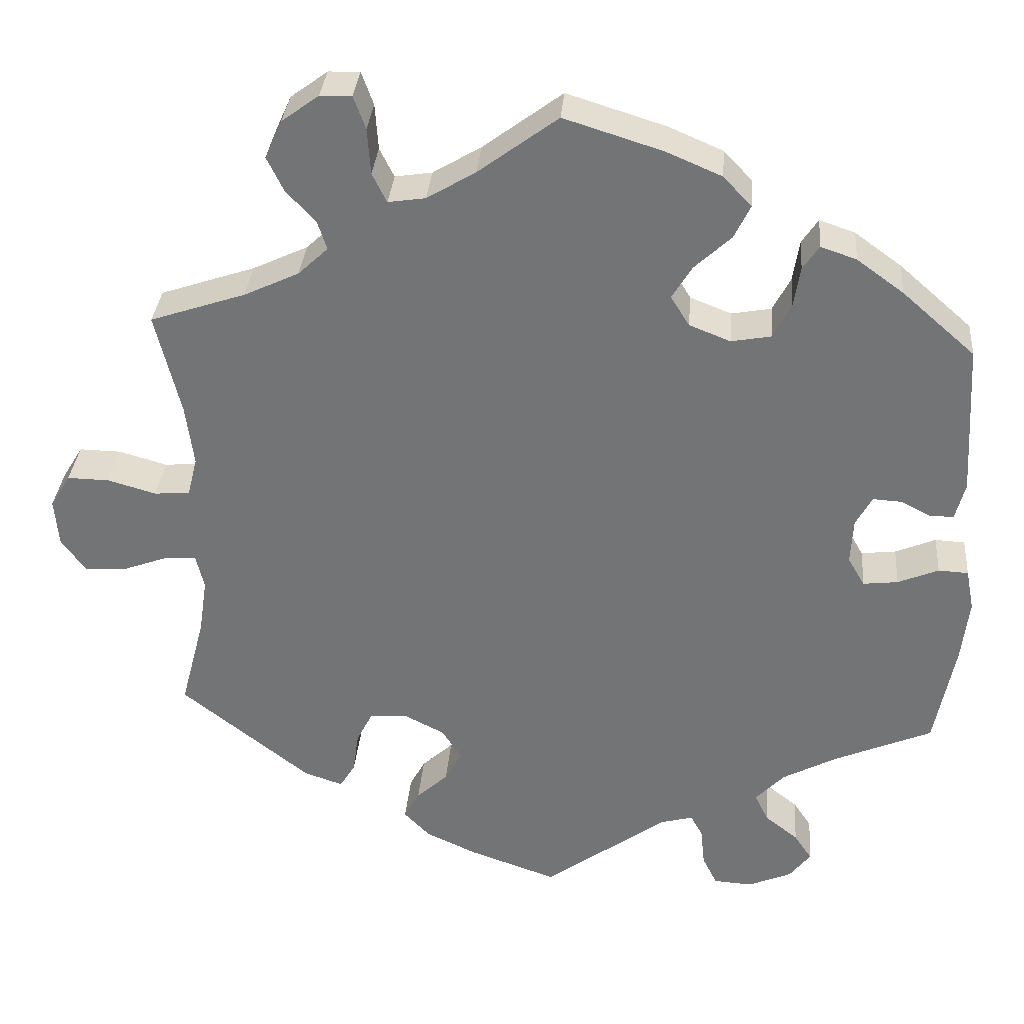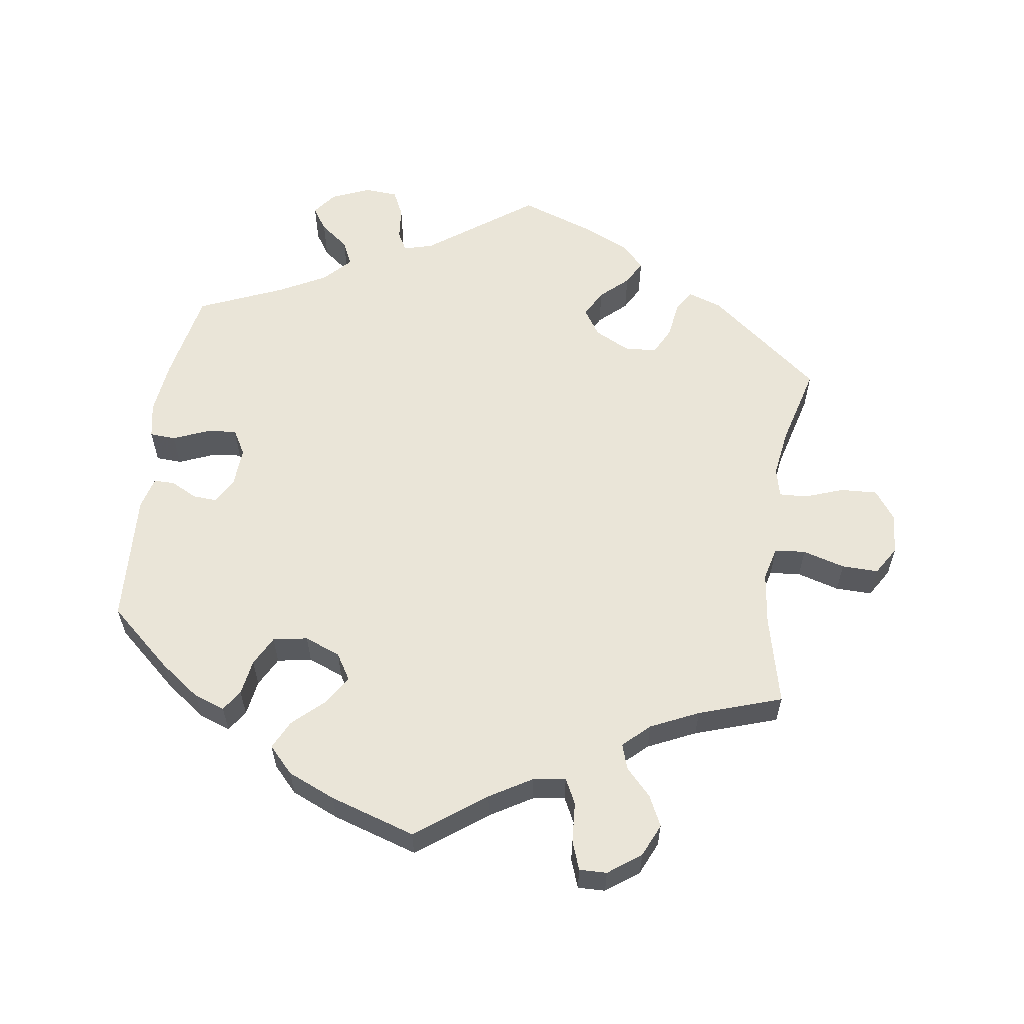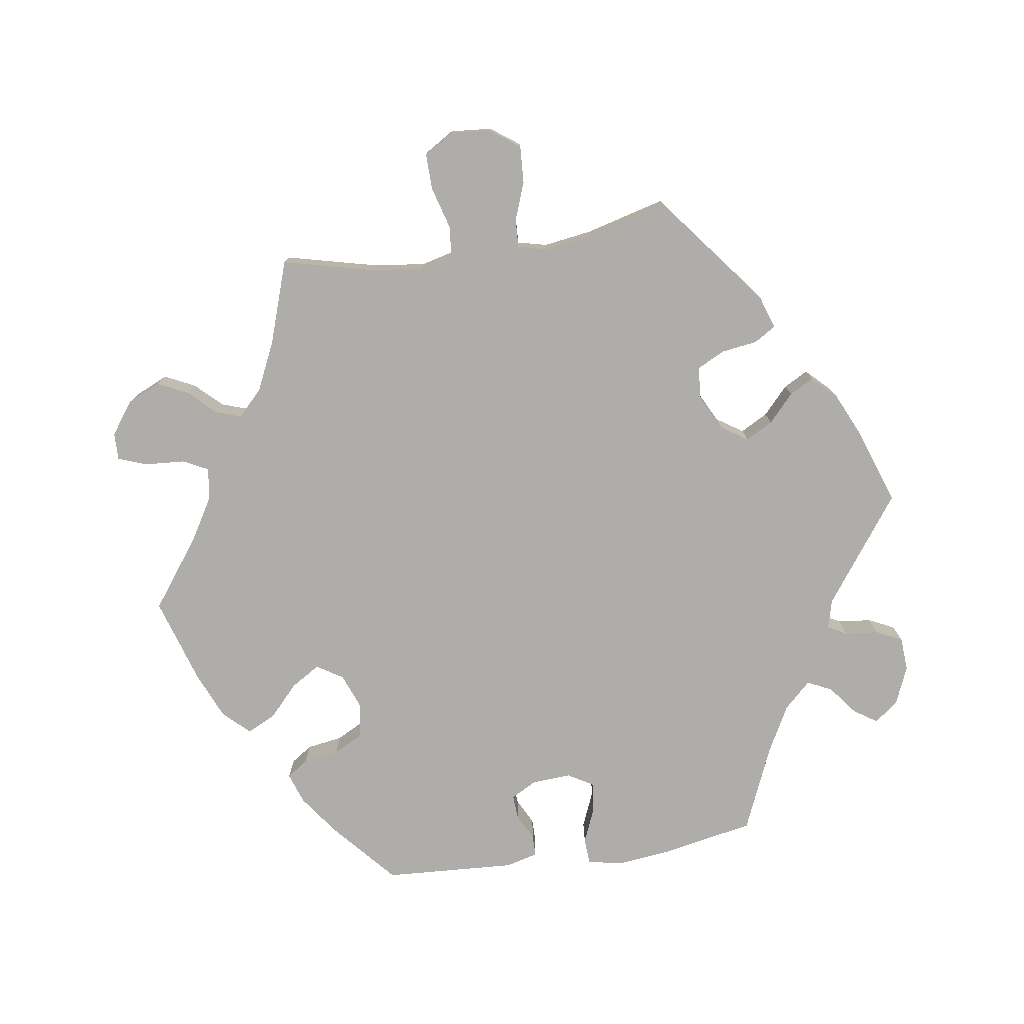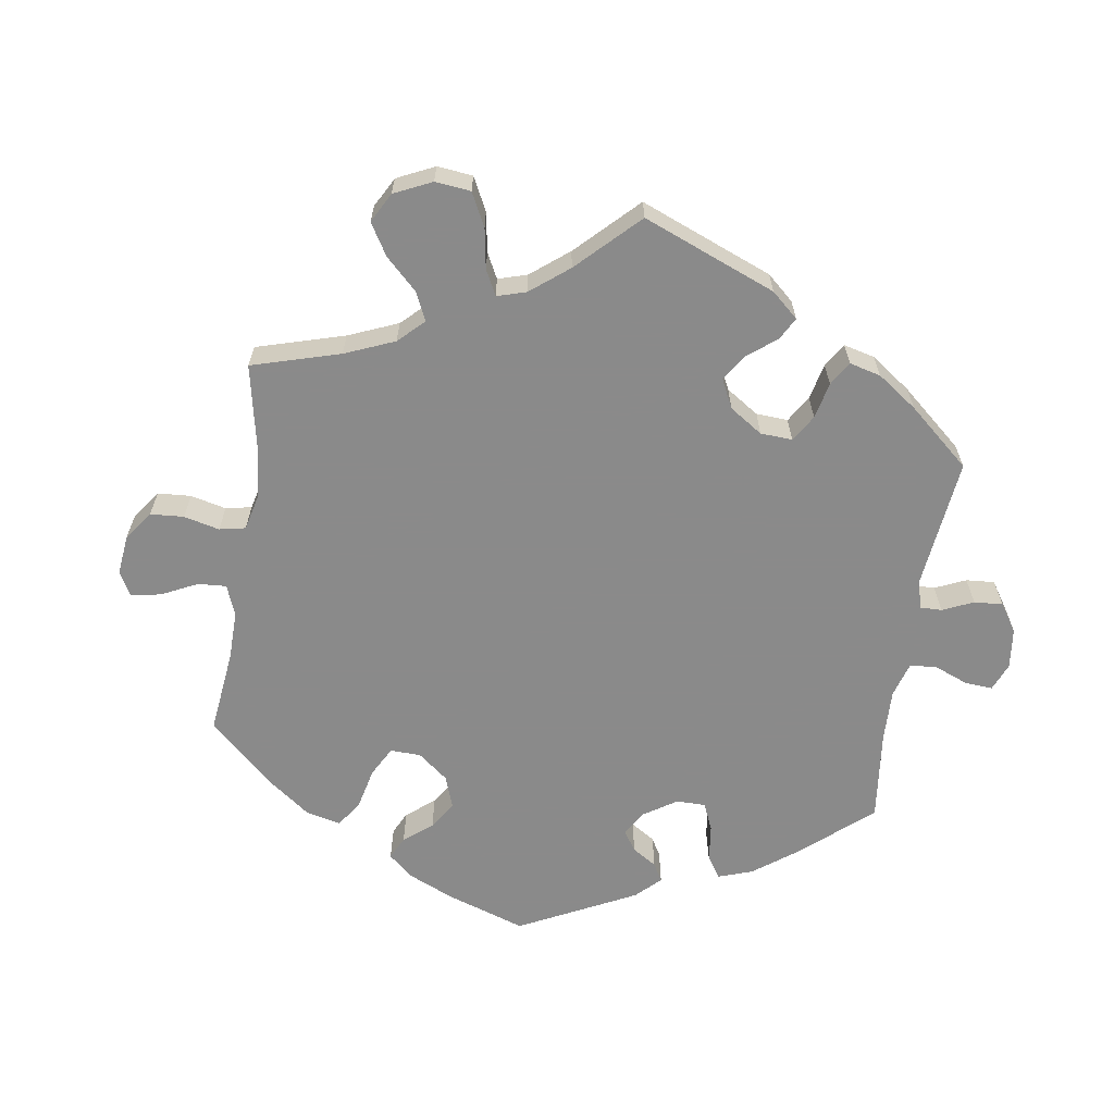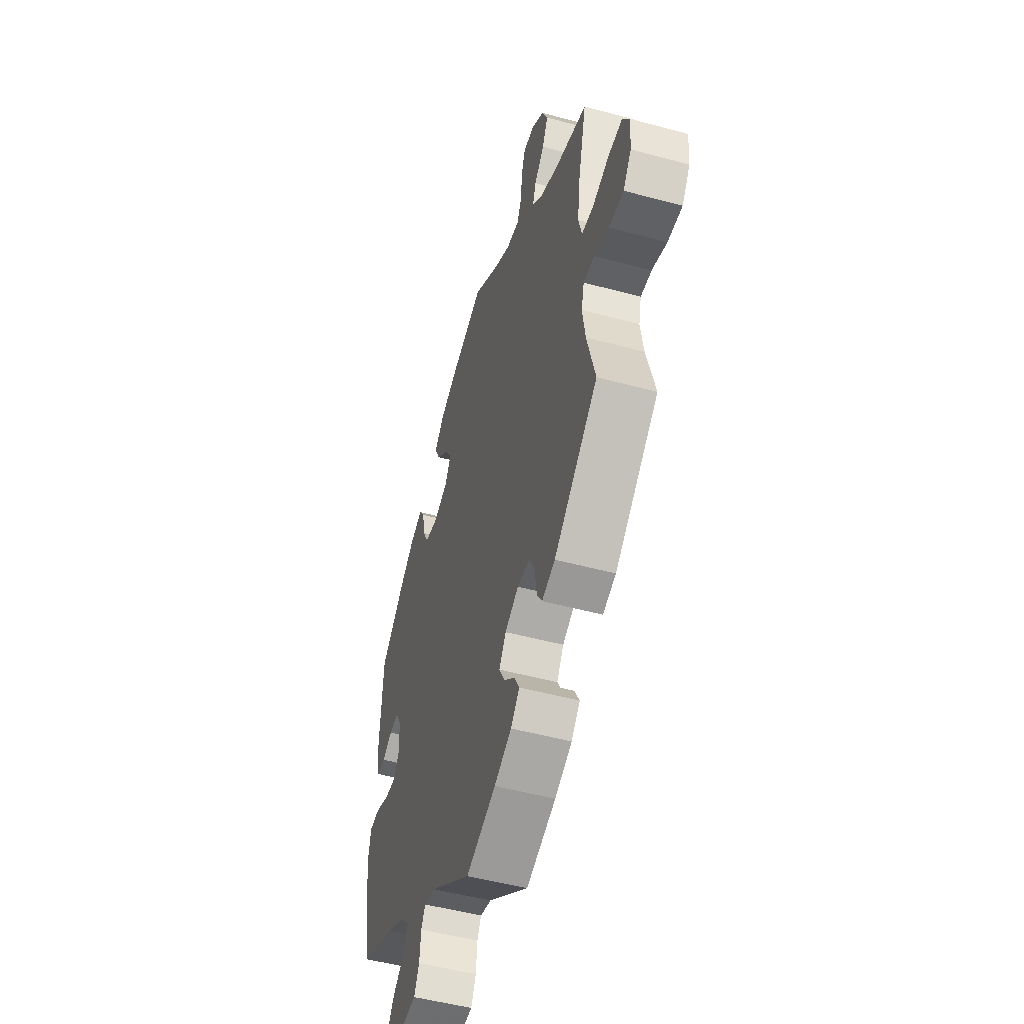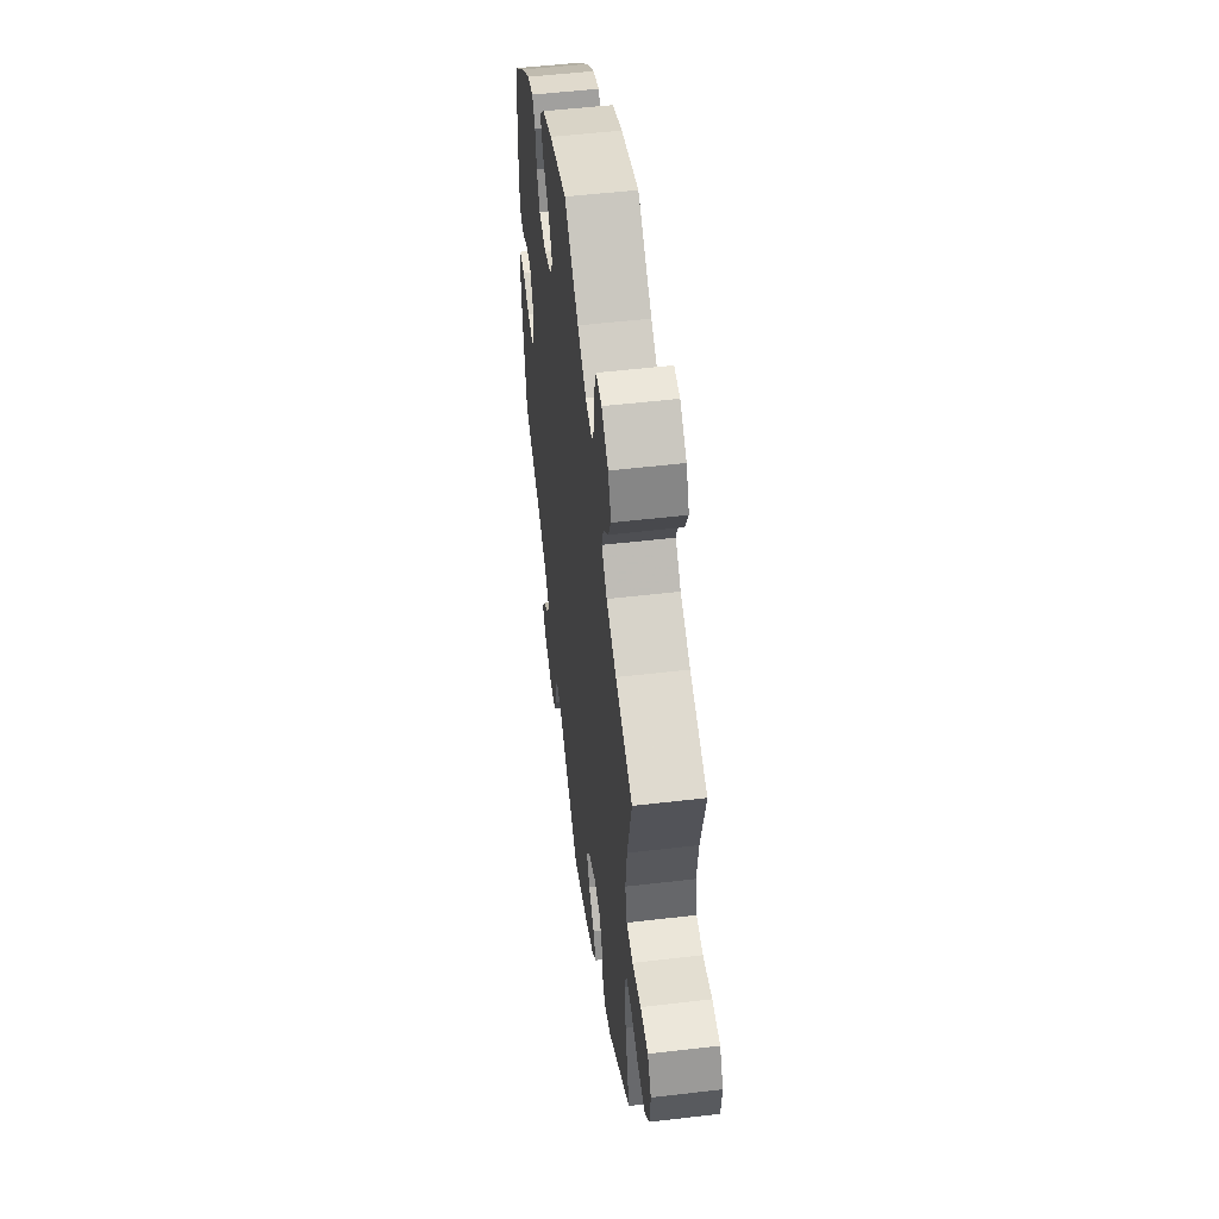
<metadata>
{"format":"obj","ext":"obj","renderer":"f3d","projection":"perspective","resolution":1024,"background":"white","views":[{"elev":33.2,"azim":-175.2,"up":"+Z"},{"elev":58.9,"azim":8.4,"up":"+Y"},{"elev":-77.2,"azim":98.6,"up":"+Y"},{"elev":-63.6,"azim":111.3,"up":"+Y"},{"elev":-50.6,"azim":73.5,"up":"+Z"},{"elev":52.5,"azim":82.8,"up":"+Z"}]}
</metadata>
<code>
v 0.341 0.07 -0.414
v 0.293 0.07 -0.43
v 0.274 0.07 -0.399
v 0.267 0.07 -0.348
v 0.247 0.07 -0.308
v 0.201 0.07 -0.305
v 0.151 0.07 -0.33
v 0.126 0.07 -0.368
v 0.147 0.07 -0.407
v 0.186 0.07 -0.443
v 0.205 0.07 -0.478
v 0.173 0.07 -0.511
v 0.11 0.07 -0.54
v 0.001 0.07 -0.578
v -0.15 0.07 -0.467
v -0.191 0.07 -0.456
v -0.206 0.07 -0.483
v -0.211 0.07 -0.531
v -0.229 0.07 -0.568
v -0.277 0.07 -0.571
v -0.331 0.07 -0.548
v -0.357 0.07 -0.514
v -0.335 0.07 -0.481
v -0.294 0.07 -0.449
v -0.277 0.07 -0.414
v -0.313 0.07 -0.376
v -0.38 0.07 -0.34
v -0.501 0.07 -0.288
v -0.526 0.07 -0.158
v -0.535 0.07 -0.08
v -0.525 0.07 -0.029
v -0.488 0.07 -0.027
v -0.438 0.07 -0.048
v -0.395 0.07 -0.053
v -0.374 0.07 -0.017
v -0.377 0.07 0.039
v -0.397 0.07 0.076
v -0.432 0.07 0.074
v -0.469 0.07 0.055
v -0.499 0.07 0.055
v -0.511 0.07 0.101
v -0.5 0.07 0.289
v -0.41 0.07 0.368
v -0.352 0.07 0.41
v -0.308 0.07 0.425
v -0.288 0.07 0.395
v -0.28 0.07 0.344
v -0.258 0.07 0.302
v -0.209 0.07 0.293
v -0.158 0.07 0.313
v -0.135 0.07 0.35
v -0.16 0.07 0.391
v -0.205 0.07 0.433
v -0.225 0.07 0.474
v -0.19 0.07 0.511
v -0.122 0.07 0.54
v 0 0.07 0.578
v 0.098 0.07 0.505
v 0.158 0.07 0.469
v 0.204 0.07 0.462
v 0.222 0.07 0.498
v 0.226 0.07 0.555
v 0.241 0.07 0.596
v 0.28 0.07 0.595
v 0.326 0.07 0.561
v 0.347 0.07 0.514
v 0.326 0.07 0.471
v 0.29 0.07 0.433
v 0.278 0.07 0.397
v 0.315 0.07 0.362
v 0.383 0.07 0.33
v 0.501 0.07 0.29
v 0.47 0.07 0.163
v 0.46 0.07 0.087
v 0.472 0.07 0.039
v 0.516 0.07 0.035
v 0.576 0.07 0.052
v 0.628 0.07 0.053
v 0.653 0.07 0.012
v 0.648 0.07 -0.047
v 0.618 0.07 -0.088
v 0.565 0.07 -0.085
v 0.511 0.07 -0.065
v 0.471 0.07 -0.063
v 0.461 0.07 -0.105
v 0.471 0.07 -0.173
v 0.501 0.07 -0.288
v 0.341 0 -0.414
v 0.293 0 -0.43
v 0.274 0 -0.399
v 0.267 0 -0.348
v 0.247 0 -0.308
v 0.201 0 -0.305
v 0.151 0 -0.33
v 0.126 0 -0.368
v 0.147 0 -0.407
v 0.186 0 -0.443
v 0.205 0 -0.478
v 0.173 0 -0.511
v 0.11 0 -0.54
v 0.001 0 -0.578
v -0.15 0 -0.467
v -0.191 0 -0.456
v -0.206 0 -0.483
v -0.211 0 -0.531
v -0.229 0 -0.568
v -0.277 0 -0.571
v -0.331 0 -0.548
v -0.357 0 -0.514
v -0.335 0 -0.481
v -0.294 0 -0.449
v -0.277 0 -0.414
v -0.313 0 -0.376
v -0.38 0 -0.34
v -0.501 0 -0.288
v -0.526 0 -0.158
v -0.535 0 -0.08
v -0.525 0 -0.029
v -0.488 0 -0.027
v -0.438 0 -0.048
v -0.395 0 -0.053
v -0.374 0 -0.017
v -0.377 0 0.039
v -0.397 0 0.076
v -0.432 0 0.074
v -0.469 0 0.055
v -0.499 0 0.055
v -0.511 0 0.101
v -0.5 0 0.289
v -0.41 0 0.368
v -0.352 0 0.41
v -0.308 0 0.425
v -0.288 0 0.395
v -0.28 0 0.344
v -0.258 0 0.302
v -0.209 0 0.293
v -0.158 0 0.313
v -0.135 0 0.35
v -0.16 0 0.391
v -0.205 0 0.433
v -0.225 0 0.474
v -0.19 0 0.511
v -0.122 0 0.54
v 0 0 0.578
v 0.098 0 0.505
v 0.158 0 0.469
v 0.204 0 0.462
v 0.222 0 0.498
v 0.226 0 0.555
v 0.241 0 0.596
v 0.28 0 0.595
v 0.326 0 0.561
v 0.347 0 0.514
v 0.326 0 0.471
v 0.29 0 0.433
v 0.278 0 0.397
v 0.315 0 0.362
v 0.383 0 0.33
v 0.501 0 0.29
v 0.47 0 0.163
v 0.46 0 0.087
v 0.472 0 0.039
v 0.516 0 0.035
v 0.576 0 0.052
v 0.628 0 0.053
v 0.653 0 0.012
v 0.648 0 -0.047
v 0.618 0 -0.088
v 0.565 0 -0.085
v 0.511 0 -0.065
v 0.471 0 -0.063
v 0.461 0 -0.105
v 0.471 0 -0.173
v 0.501 0 -0.288
f 86 87 1 2
f 85 86 2 3
f 84 85 3 4
f 80 81 82 83
f 80 83 84
f 79 80 84
f 76 77 78 79
f 75 76 79 84
f 74 75 84 4
f 71 72 73
f 70 71 73 74
f 69 70 74 4
f 65 66 67 68
f 65 68 69
f 64 65 69
f 61 62 63 64
f 60 61 64 69
f 59 60 69 4
f 55 56 57 58
f 52 53 54 55
f 51 52 55 58
f 50 51 58 59
f 44 45 46 47
f 44 47 48
f 43 44 48
f 42 43 48
f 41 42 48 49
f 38 39 40 41
f 37 38 41 49
f 30 31 32 33
f 30 33 34
f 27 28 29 30
f 26 27 30 34
f 25 26 34 35
f 21 22 23 24
f 21 24 25
f 20 21 25
f 17 18 19 20
f 16 17 20 25
f 15 16 25 35
f 9 10 11 12
f 8 9 12 13
f 59 4 5
f 50 59 5 6
f 36 37 49 50
f 8 13 14 15
f 7 8 15 35
f 35 36 50
f 6 7 35 50
f 89 88 174 173
f 90 89 173 172
f 91 90 172 171
f 170 169 168 167
f 171 170 167
f 171 167 166
f 166 165 164 163
f 171 166 163 162
f 91 171 162 161
f 160 159 158
f 161 160 158 157
f 91 161 157 156
f 155 154 153 152
f 156 155 152
f 156 152 151
f 151 150 149 148
f 156 151 148 147
f 91 156 147 146
f 145 144 143 142
f 142 141 140 139
f 145 142 139 138
f 146 145 138 137
f 134 133 132 131
f 135 134 131
f 135 131 130
f 135 130 129
f 136 135 129 128
f 128 127 126 125
f 136 128 125 124
f 120 119 118 117
f 121 120 117
f 117 116 115 114
f 121 117 114 113
f 122 121 113 112
f 111 110 109 108
f 112 111 108
f 112 108 107
f 107 106 105 104
f 112 107 104 103
f 122 112 103 102
f 99 98 97 96
f 100 99 96 95
f 92 91 146
f 93 92 146 137
f 137 136 124 123
f 102 101 100 95
f 122 102 95 94
f 137 123 122
f 137 122 94 93
f 1 88 89 2
f 2 89 90 3
f 3 90 91 4
f 4 91 92 5
f 5 92 93 6
f 6 93 94 7
f 7 94 95 8
f 8 95 96 9
f 9 96 97 10
f 10 97 98 11
f 11 98 99 12
f 12 99 100 13
f 13 100 101 14
f 14 101 102 15
f 15 102 103 16
f 16 103 104 17
f 17 104 105 18
f 18 105 106 19
f 19 106 107 20
f 20 107 108 21
f 21 108 109 22
f 22 109 110 23
f 23 110 111 24
f 24 111 112 25
f 25 112 113 26
f 26 113 114 27
f 27 114 115 28
f 28 115 116 29
f 29 116 117 30
f 30 117 118 31
f 31 118 119 32
f 32 119 120 33
f 33 120 121 34
f 34 121 122 35
f 35 122 123 36
f 36 123 124 37
f 37 124 125 38
f 38 125 126 39
f 39 126 127 40
f 40 127 128 41
f 41 128 129 42
f 42 129 130 43
f 43 130 131 44
f 44 131 132 45
f 45 132 133 46
f 46 133 134 47
f 47 134 135 48
f 48 135 136 49
f 49 136 137 50
f 50 137 138 51
f 51 138 139 52
f 52 139 140 53
f 53 140 141 54
f 54 141 142 55
f 55 142 143 56
f 56 143 144 57
f 57 144 145 58
f 58 145 146 59
f 59 146 147 60
f 60 147 148 61
f 61 148 149 62
f 62 149 150 63
f 63 150 151 64
f 64 151 152 65
f 65 152 153 66
f 66 153 154 67
f 67 154 155 68
f 68 155 156 69
f 69 156 157 70
f 70 157 158 71
f 71 158 159 72
f 72 159 160 73
f 73 160 161 74
f 74 161 162 75
f 75 162 163 76
f 76 163 164 77
f 77 164 165 78
f 78 165 166 79
f 79 166 167 80
f 80 167 168 81
f 81 168 169 82
f 82 169 170 83
f 83 170 171 84
f 84 171 172 85
f 85 172 173 86
f 86 173 174 87
f 87 174 88 1

</code>
